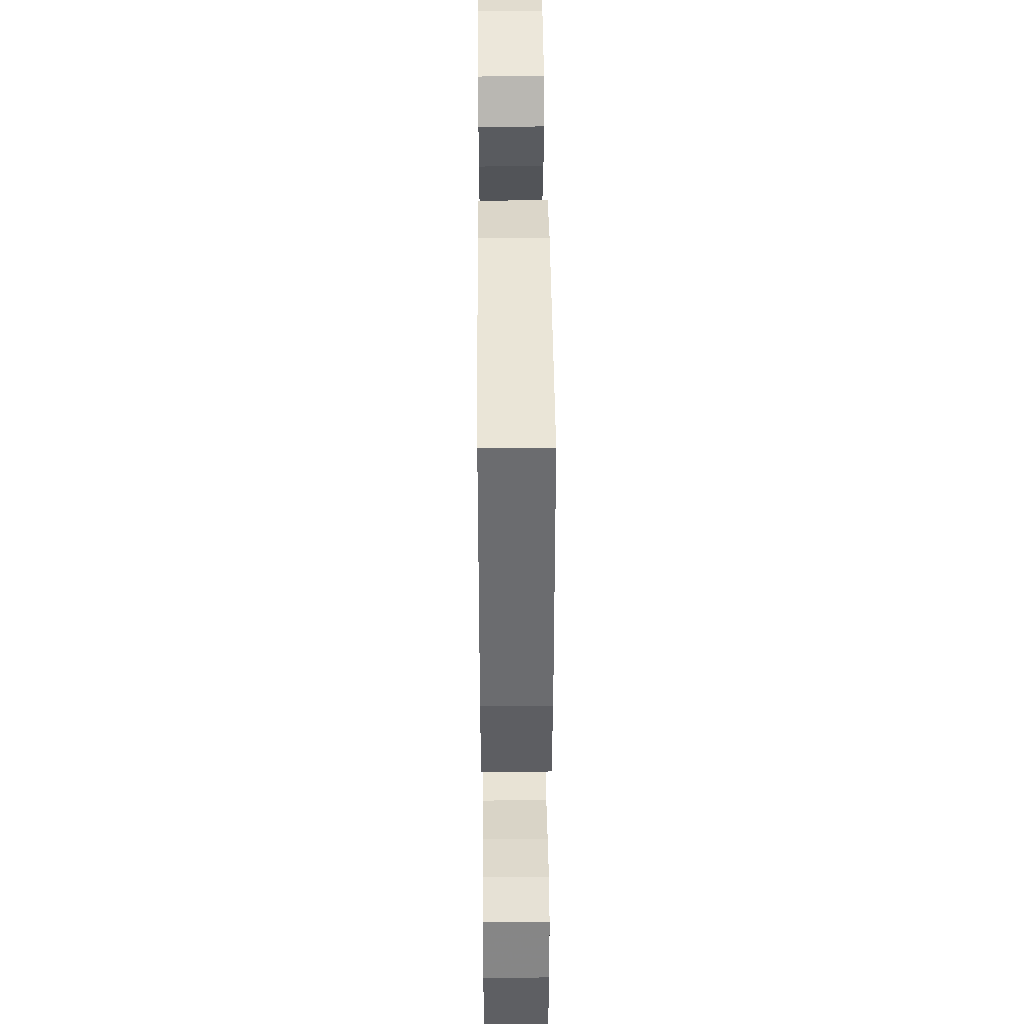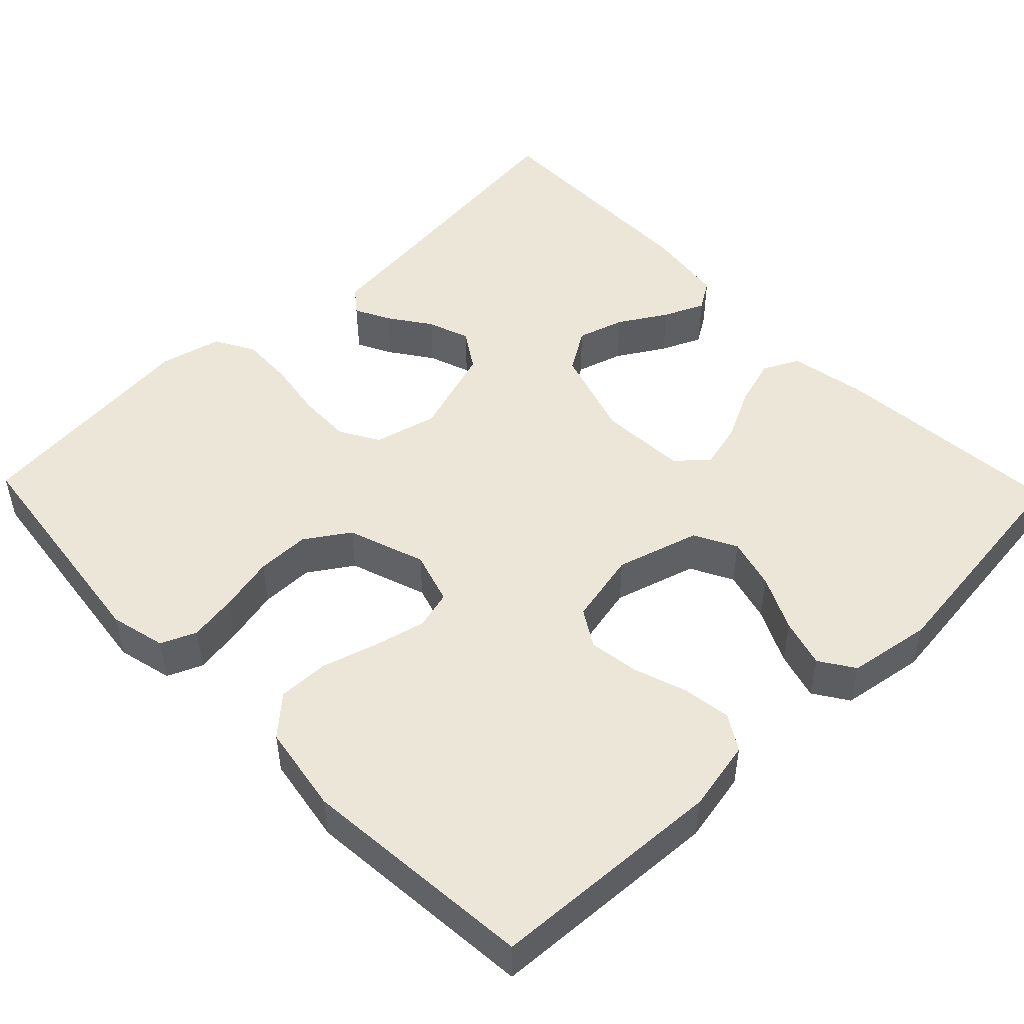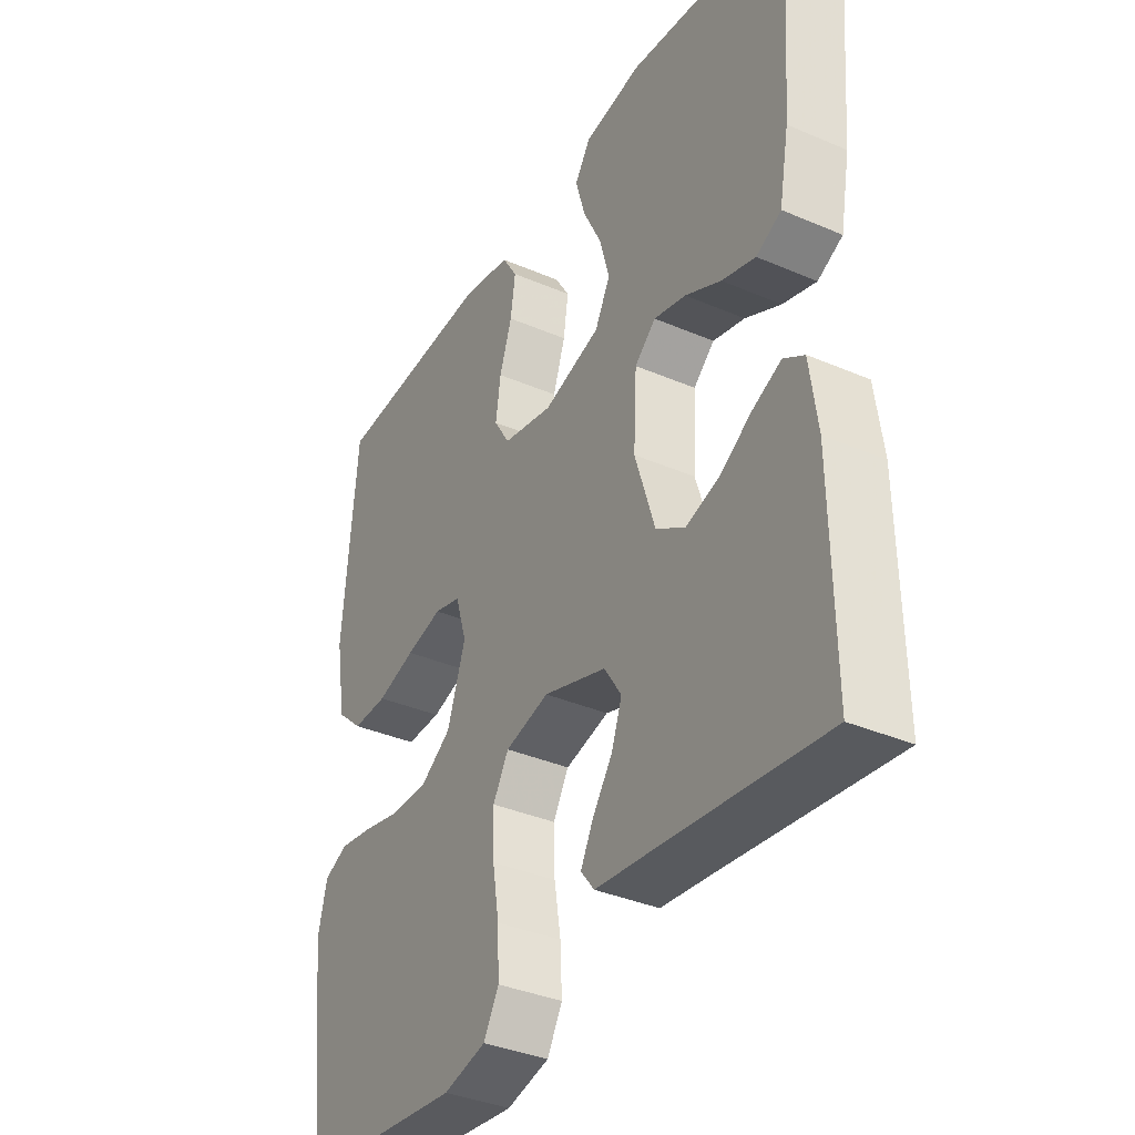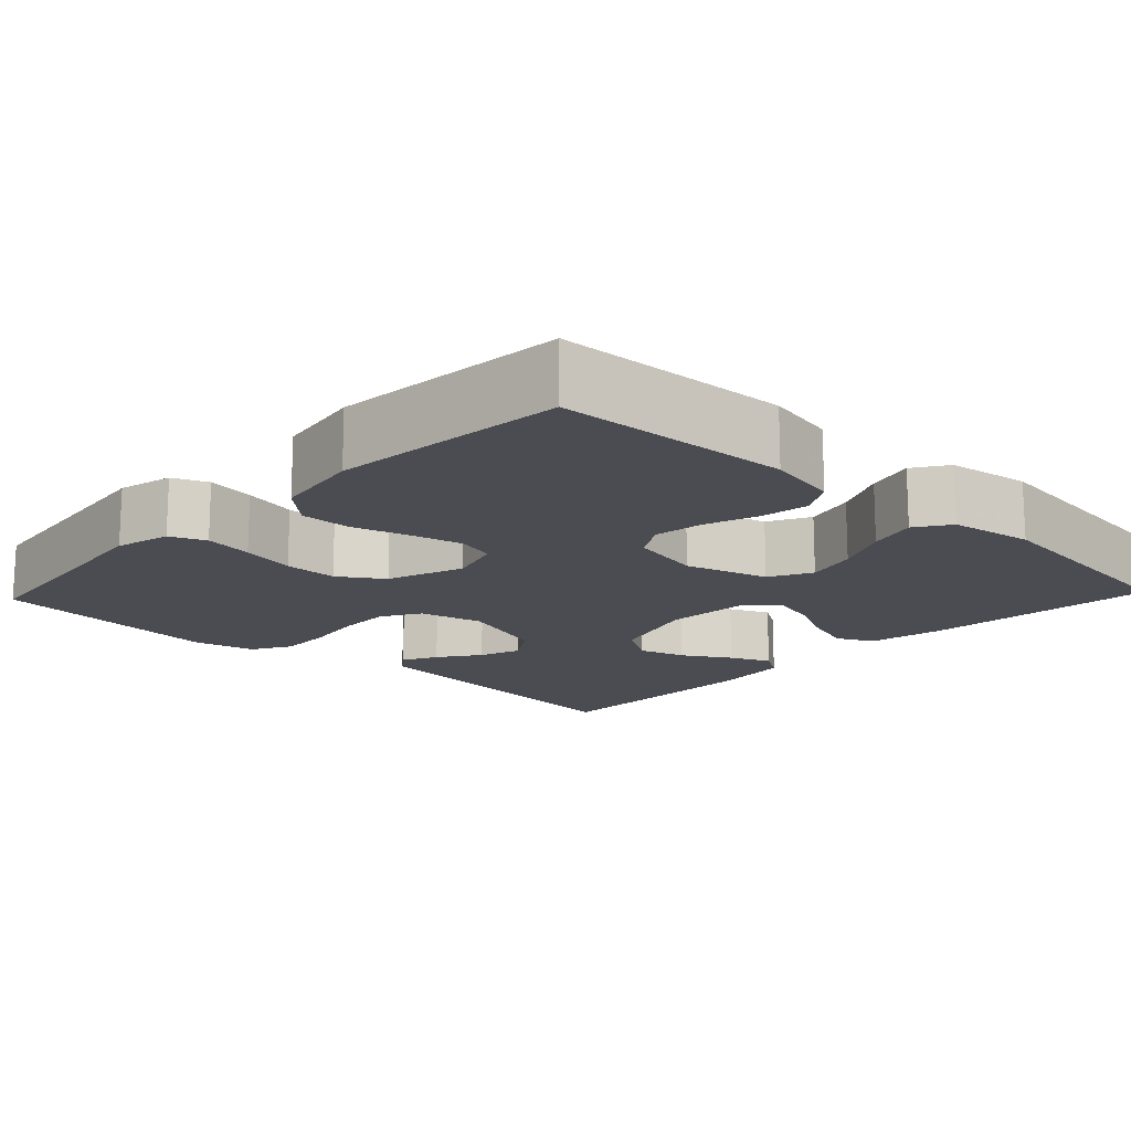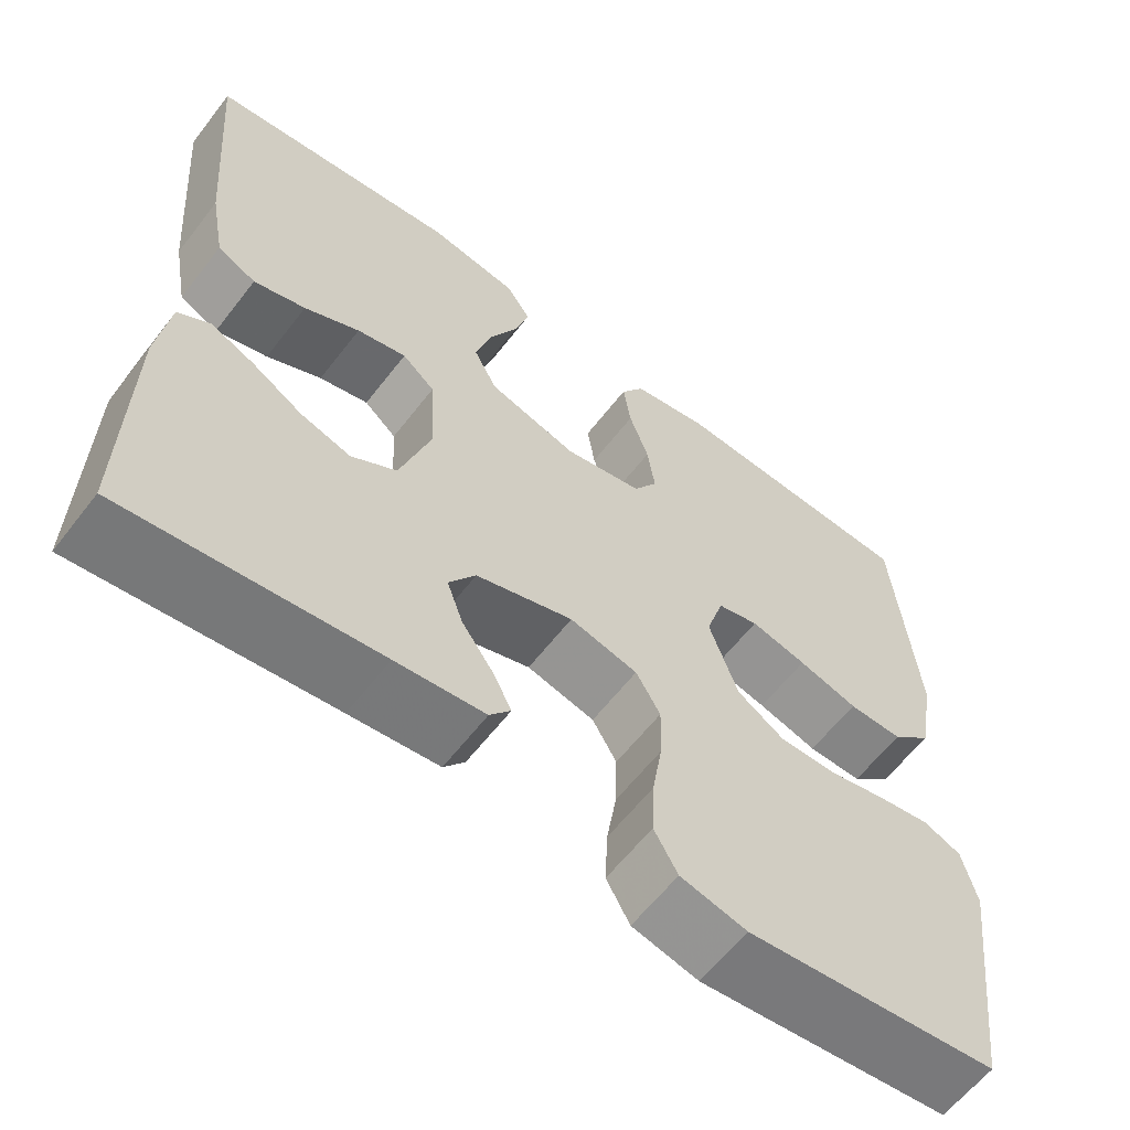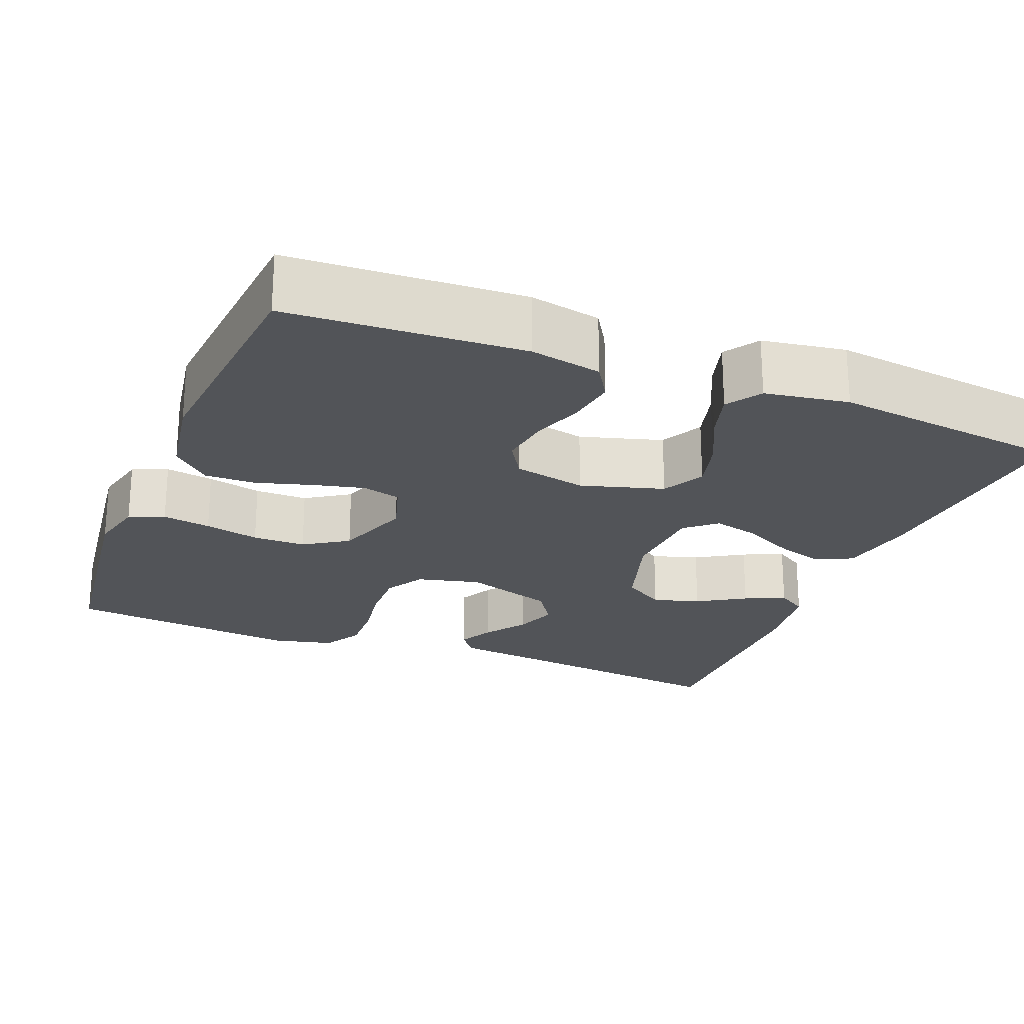
<metadata>
{"format":"obj","ext":"obj","renderer":"f3d","projection":"perspective","resolution":1024,"background":"white","views":[{"elev":41.3,"azim":-90.5,"up":"+Z"},{"elev":48.9,"azim":-44.0,"up":"+Y"},{"elev":-36.5,"azim":60.8,"up":"+Z"},{"elev":-15.5,"azim":-43.5,"up":"+Y"},{"elev":-61.2,"azim":142.4,"up":"+Z"},{"elev":-23.1,"azim":-21.8,"up":"+Y"}]}
</metadata>
<code>
v -0.5 0.07 0.5
v -0.2 0.07 0.516
v -0.109 0.07 0.498
v -0.081 0.07 0.453
v -0.09 0.07 0.391
v -0.113 0.07 0.323
v -0.122 0.07 0.259
v -0.093 0.07 0.212
v 0 0.07 0.192
v 0.106 0.07 0.223
v 0.134 0.07 0.277
v 0.116 0.07 0.343
v 0.082 0.07 0.413
v 0.064 0.07 0.475
v 0.093 0.07 0.519
v 0.2 0.07 0.536
v 0.5 0.07 0.5
v 0.476 0.07 0.2
v 0.458 0.07 0.102
v 0.412 0.07 0.079
v 0.35 0.07 0.098
v 0.284 0.07 0.131
v 0.225 0.07 0.146
v 0.186 0.07 0.112
v 0.18 0.07 0
v 0.217 0.07 -0.117
v 0.271 0.07 -0.151
v 0.331 0.07 -0.133
v 0.392 0.07 -0.096
v 0.444 0.07 -0.073
v 0.482 0.07 -0.097
v 0.496 0.07 -0.2
v 0.5 0.07 -0.5
v 0.2 0.07 -0.464
v 0.094 0.07 -0.452
v 0.069 0.07 -0.42
v 0.092 0.07 -0.375
v 0.129 0.07 -0.322
v 0.148 0.07 -0.268
v 0.116 0.07 -0.219
v 0 0.07 -0.181
v -0.081 0.07 -0.201
v -0.11 0.07 -0.251
v -0.108 0.07 -0.32
v -0.096 0.07 -0.394
v -0.093 0.07 -0.463
v -0.121 0.07 -0.513
v -0.2 0.07 -0.532
v -0.5 0.07 -0.5
v -0.538 0.07 -0.2
v -0.521 0.07 -0.129
v -0.476 0.07 -0.11
v -0.414 0.07 -0.12
v -0.344 0.07 -0.136
v -0.276 0.07 -0.136
v -0.22 0.07 -0.099
v -0.186 0.07 0
v -0.207 0.07 0.068
v -0.256 0.07 0.081
v -0.323 0.07 0.065
v -0.394 0.07 0.044
v -0.459 0.07 0.043
v -0.507 0.07 0.087
v -0.526 0.07 0.2
v -0.5 0 0.5
v -0.2 0 0.516
v -0.109 0 0.498
v -0.081 0 0.453
v -0.09 0 0.391
v -0.113 0 0.323
v -0.122 0 0.259
v -0.093 0 0.212
v 0 0 0.192
v 0.106 0 0.223
v 0.134 0 0.277
v 0.116 0 0.343
v 0.082 0 0.413
v 0.064 0 0.475
v 0.093 0 0.519
v 0.2 0 0.536
v 0.5 0 0.5
v 0.476 0 0.2
v 0.458 0 0.102
v 0.412 0 0.079
v 0.35 0 0.098
v 0.284 0 0.131
v 0.225 0 0.146
v 0.186 0 0.112
v 0.18 0 0
v 0.217 0 -0.117
v 0.271 0 -0.151
v 0.331 0 -0.133
v 0.392 0 -0.096
v 0.444 0 -0.073
v 0.482 0 -0.097
v 0.496 0 -0.2
v 0.5 0 -0.5
v 0.2 0 -0.464
v 0.094 0 -0.452
v 0.069 0 -0.42
v 0.092 0 -0.375
v 0.129 0 -0.322
v 0.148 0 -0.268
v 0.116 0 -0.219
v 0 0 -0.181
v -0.081 0 -0.201
v -0.11 0 -0.251
v -0.108 0 -0.32
v -0.096 0 -0.394
v -0.093 0 -0.463
v -0.121 0 -0.513
v -0.2 0 -0.532
v -0.5 0 -0.5
v -0.538 0 -0.2
v -0.521 0 -0.129
v -0.476 0 -0.11
v -0.414 0 -0.12
v -0.344 0 -0.136
v -0.276 0 -0.136
v -0.22 0 -0.099
v -0.186 0 0
v -0.207 0 0.068
v -0.256 0 0.081
v -0.323 0 0.065
v -0.394 0 0.044
v -0.459 0 0.043
v -0.507 0 0.087
v -0.526 0 0.2
f 60 61 62 63
f 59 60 63 64
f 58 59 64 1
f 51 52 53 54
f 49 50 51 54
f 49 54 55
f 48 49 55 56
f 44 45 46 47
f 43 44 47 48
f 35 36 37 38
f 34 35 38 39
f 33 34 39
f 32 33 39 40
f 28 29 30 31
f 27 28 31 32
f 19 20 21 22
f 19 22 23
f 18 19 23
f 17 18 23
f 16 17 23 24
f 12 13 14 15
f 11 12 15 16
f 3 4 5 6
f 3 6 7
f 58 1 2 3
f 57 58 3 7
f 43 48 56 57
f 42 43 57 7
f 27 32 40 41
f 26 27 41
f 25 26 41 42
f 11 16 24 25
f 10 11 25 42
f 9 10 42
f 8 9 42
f 7 8 42
f 127 126 125 124
f 128 127 124 123
f 65 128 123 122
f 118 117 116 115
f 118 115 114 113
f 119 118 113
f 120 119 113 112
f 111 110 109 108
f 112 111 108 107
f 102 101 100 99
f 103 102 99 98
f 103 98 97
f 104 103 97 96
f 95 94 93 92
f 96 95 92 91
f 86 85 84 83
f 87 86 83
f 87 83 82
f 87 82 81
f 88 87 81 80
f 79 78 77 76
f 80 79 76 75
f 70 69 68 67
f 71 70 67
f 67 66 65 122
f 71 67 122 121
f 121 120 112 107
f 71 121 107 106
f 105 104 96 91
f 105 91 90
f 106 105 90 89
f 89 88 80 75
f 106 89 75 74
f 106 74 73
f 106 73 72
f 106 72 71
f 1 65 66 2
f 2 66 67 3
f 3 67 68 4
f 4 68 69 5
f 5 69 70 6
f 6 70 71 7
f 7 71 72 8
f 8 72 73 9
f 9 73 74 10
f 10 74 75 11
f 11 75 76 12
f 12 76 77 13
f 13 77 78 14
f 14 78 79 15
f 15 79 80 16
f 16 80 81 17
f 17 81 82 18
f 18 82 83 19
f 19 83 84 20
f 20 84 85 21
f 21 85 86 22
f 22 86 87 23
f 23 87 88 24
f 24 88 89 25
f 25 89 90 26
f 26 90 91 27
f 27 91 92 28
f 28 92 93 29
f 29 93 94 30
f 30 94 95 31
f 31 95 96 32
f 32 96 97 33
f 33 97 98 34
f 34 98 99 35
f 35 99 100 36
f 36 100 101 37
f 37 101 102 38
f 38 102 103 39
f 39 103 104 40
f 40 104 105 41
f 41 105 106 42
f 42 106 107 43
f 43 107 108 44
f 44 108 109 45
f 45 109 110 46
f 46 110 111 47
f 47 111 112 48
f 48 112 113 49
f 49 113 114 50
f 50 114 115 51
f 51 115 116 52
f 52 116 117 53
f 53 117 118 54
f 54 118 119 55
f 55 119 120 56
f 56 120 121 57
f 57 121 122 58
f 58 122 123 59
f 59 123 124 60
f 60 124 125 61
f 61 125 126 62
f 62 126 127 63
f 63 127 128 64
f 64 128 65 1

</code>
